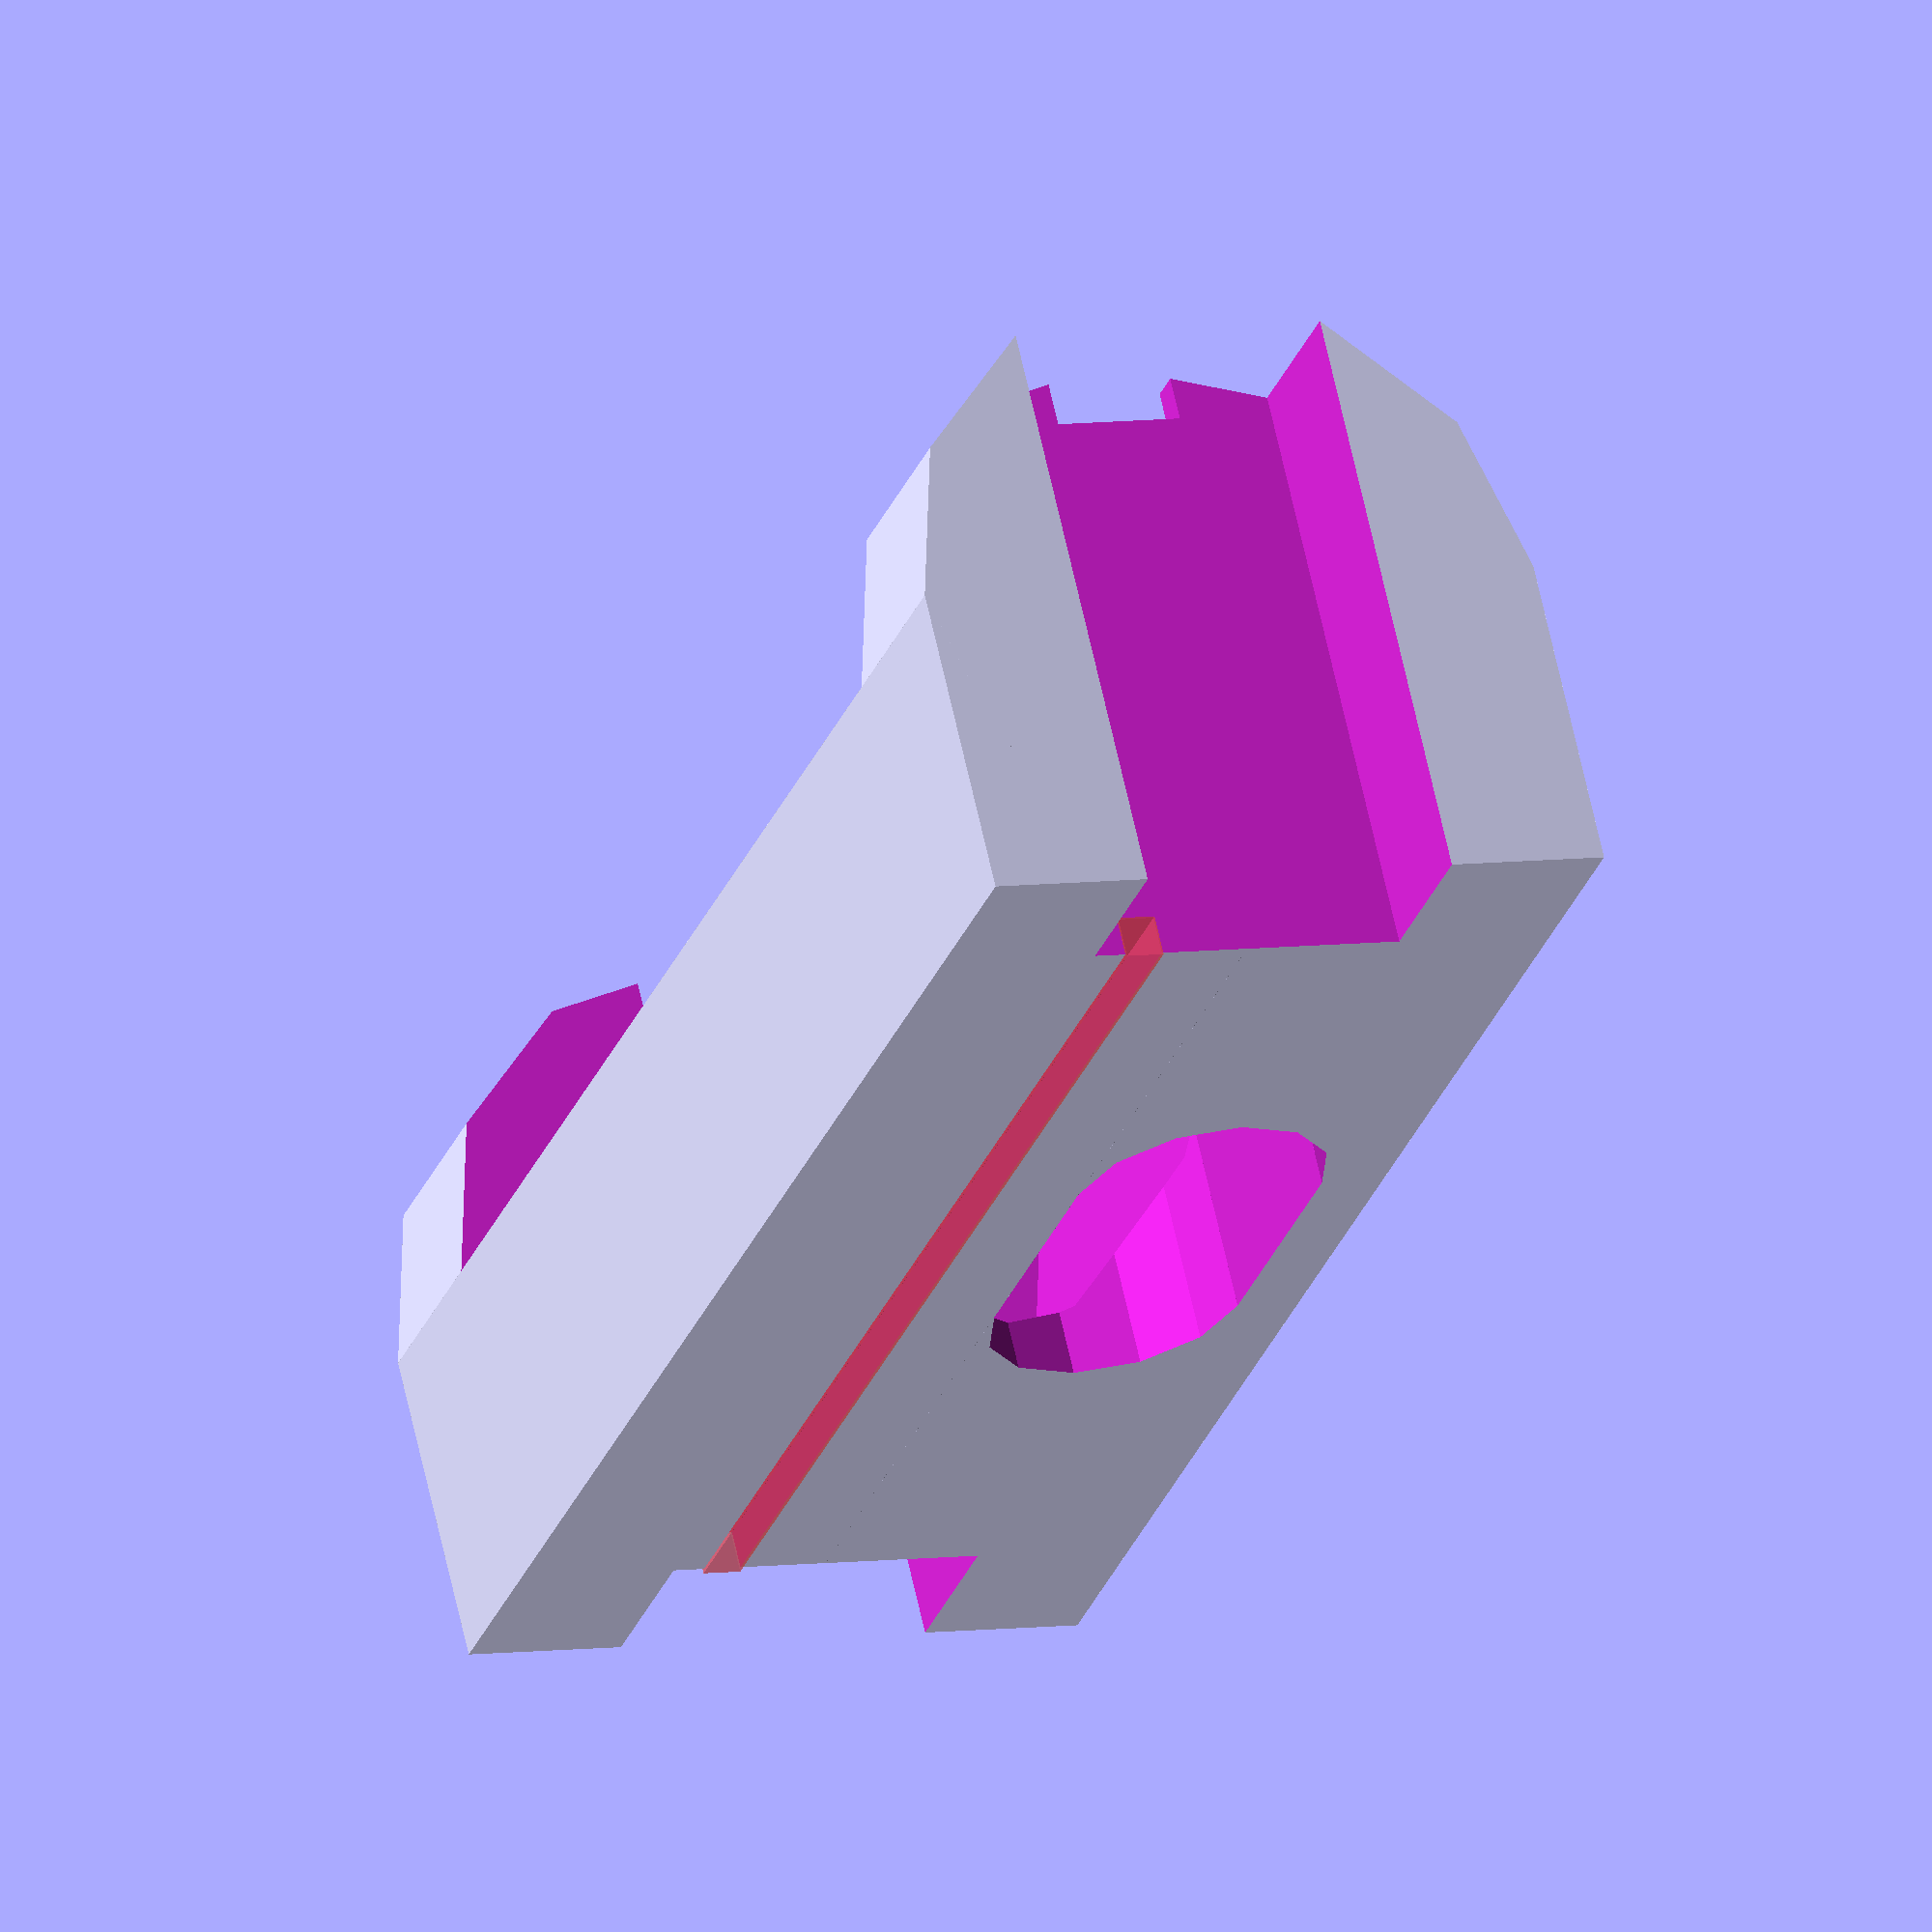
<openscad>
// INPUTS #############################

$fn = 12;

// MODULES ############################
// HELPERS ############################
// GLOBAL PARAMETERS ##################

function d_ext() = 20;
function d_batterie() = 18; // 15~17mm
function h_batterie() = 38; // ~35mm
function h_espacement() = 1;
function h_bord() = 5; // pour les bords
function h_creux() = 10; // creux dans les bords
function h_plaque() = 2;
function l_plaque() = 4;
function h_passage() = 1.2;
function h_ecart_passage() = 4;
function d_ouverture() = 8;
function h_ouverture() = 8;

function h_socle() = h_batterie()+(h_bord()+h_espacement())*2;

// BASE ###############################

difference() {
    union() { // base du support
        cube([h_socle(),d_ext(),d_ext()/2]);
        translate([0,d_ext()/2,d_ext()/2])
        rotate([0,90,0])
        cylinder(d=d_ext(),h=h_socle());
    }
    translate([h_espacement()+h_bord(),0,d_ext()/2]) {
        translate([0,-0.1,0])
        cube([h_batterie(),d_ext()+0.2,d_ext()/2+0.1]); // emplacement de la batterie
        translate([0,d_ext()/2,0])
        rotate([0,90,0])
        cylinder(d=d_batterie(),h=h_batterie()); // ouverture de la batterie
    }
    translate([-0.1,(d_ext()-h_creux())/2,-0.1])
    cube([h_bord()+0.1,h_creux(),d_ext()+0.2]); // creux dans le premier bord
    translate([h_socle()-h_bord(),(d_ext()-h_creux())/2,-0.1])
    cube([h_bord()+0.1,h_creux(),d_ext()+0.2]); // creux dans le deuxième bord
    translate([h_bord()-0.1,(d_ext()-l_plaque())/2,d_ext()-h_plaque()+0.1])
    cube([h_espacement()+0.2,l_plaque(),h_plaque()+0.1]); // passage plaque du premier bord
    translate(
        [h_bord()+h_espacement()+h_batterie()-0.1
        ,(d_ext()-l_plaque())/2
        ,d_ext()-h_plaque()+0.1]
    )
    cube([h_espacement()+0.2,l_plaque(),h_plaque()+0.1]); // passage plaque du deuxième bord
    translate([h_bord()-0.1,d_ext()/2-h_ecart_passage(),-0.1])
    #cube([h_batterie()+h_espacement()*2+0.2,h_passage(),h_passage()+0.1]); // passage du cable
    translate([h_socle()/2,(d_ext()+d_ouverture())/2,-0.1]) { // ouverture pour pousser la batterie
        translate([h_ouverture()/-2,0,0])
        cylinder(d=d_ouverture(),h=d_ext()/2);
        translate([h_ouverture()/-2,d_ouverture()/-2,0])
        cube([h_ouverture(),d_ouverture(),d_ext()/2]);
        translate([h_ouverture()/2,0,0])
        cylinder(d=d_ouverture(),h=d_ext()/2);
    }
}

</openscad>
<views>
elev=115.2 azim=70.9 roll=12.4 proj=o view=solid
</views>
